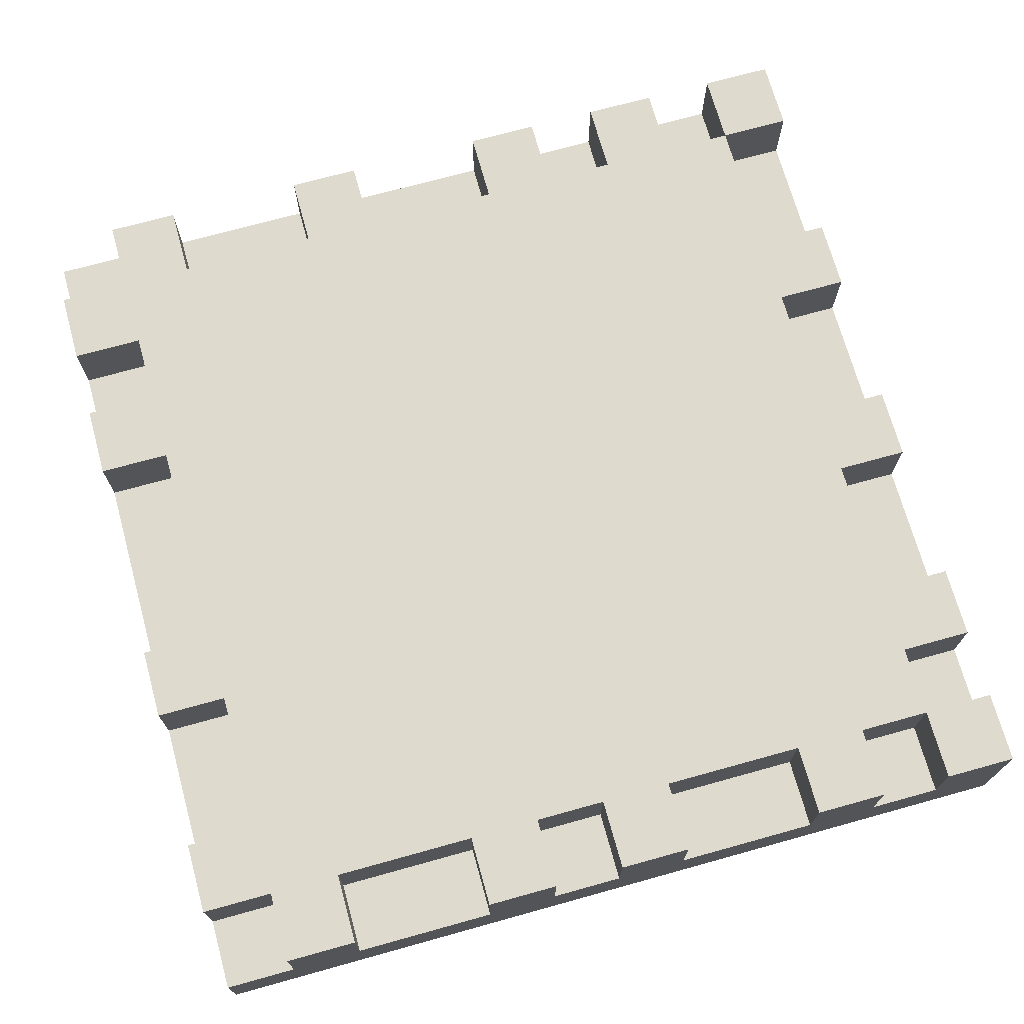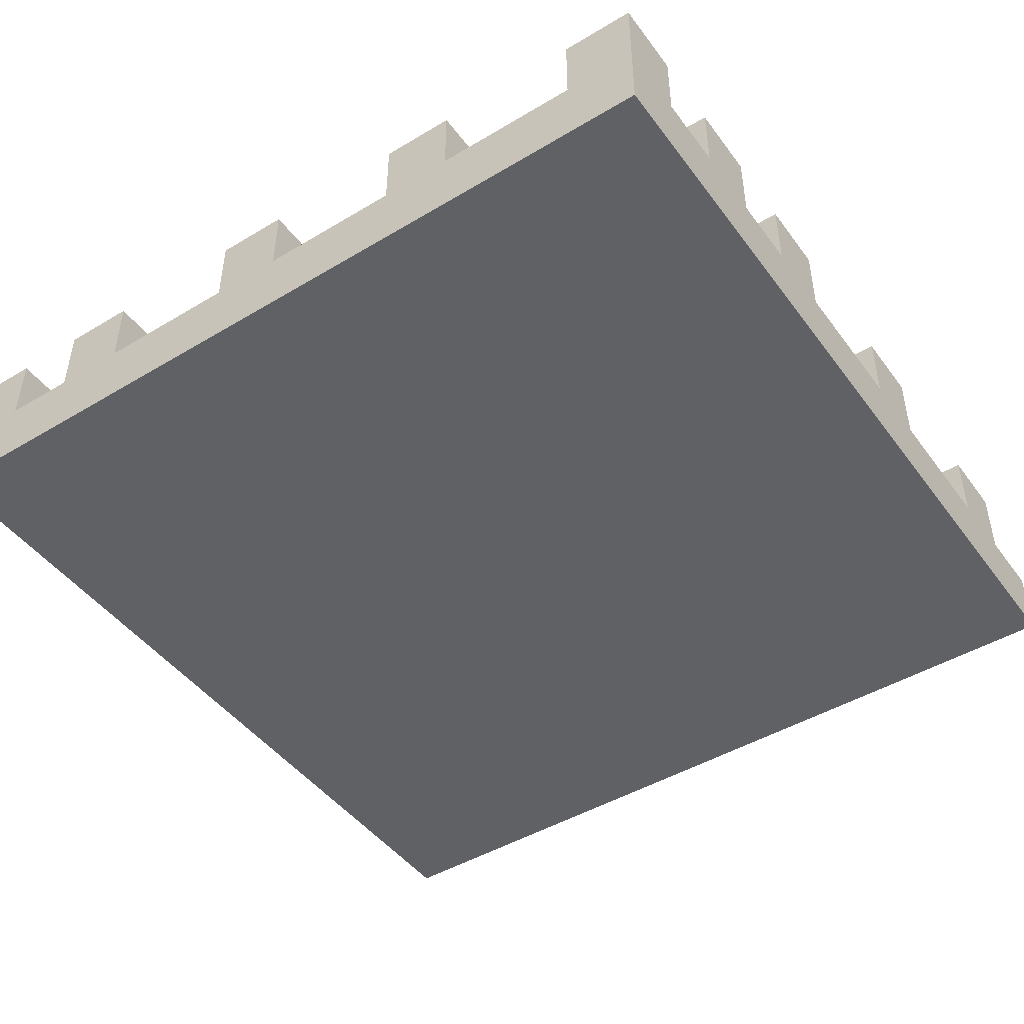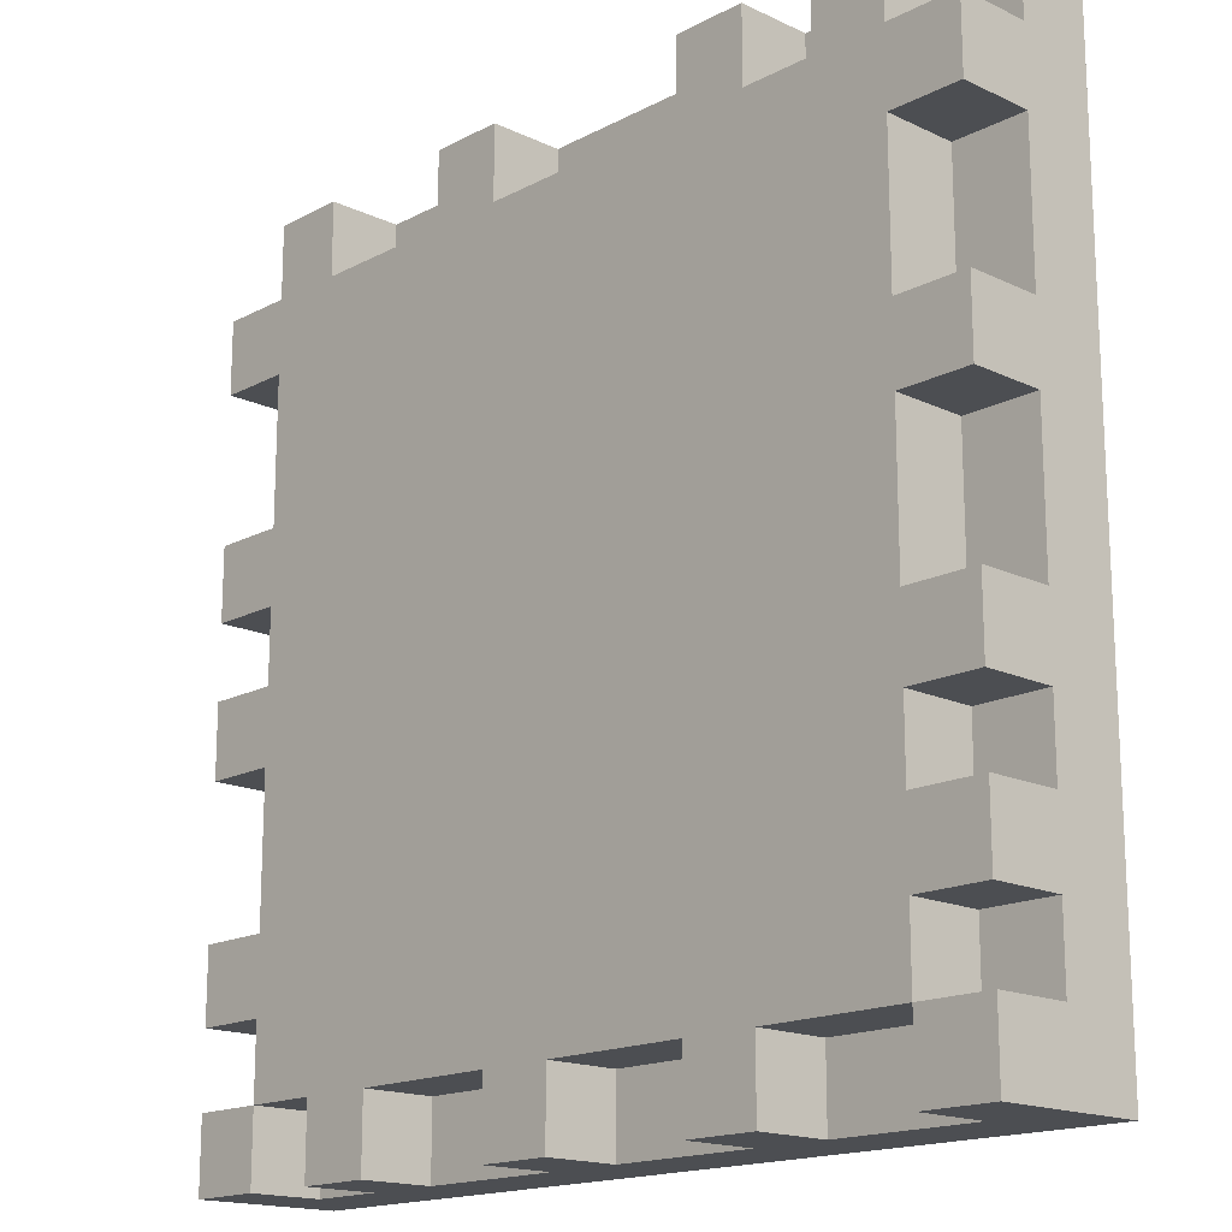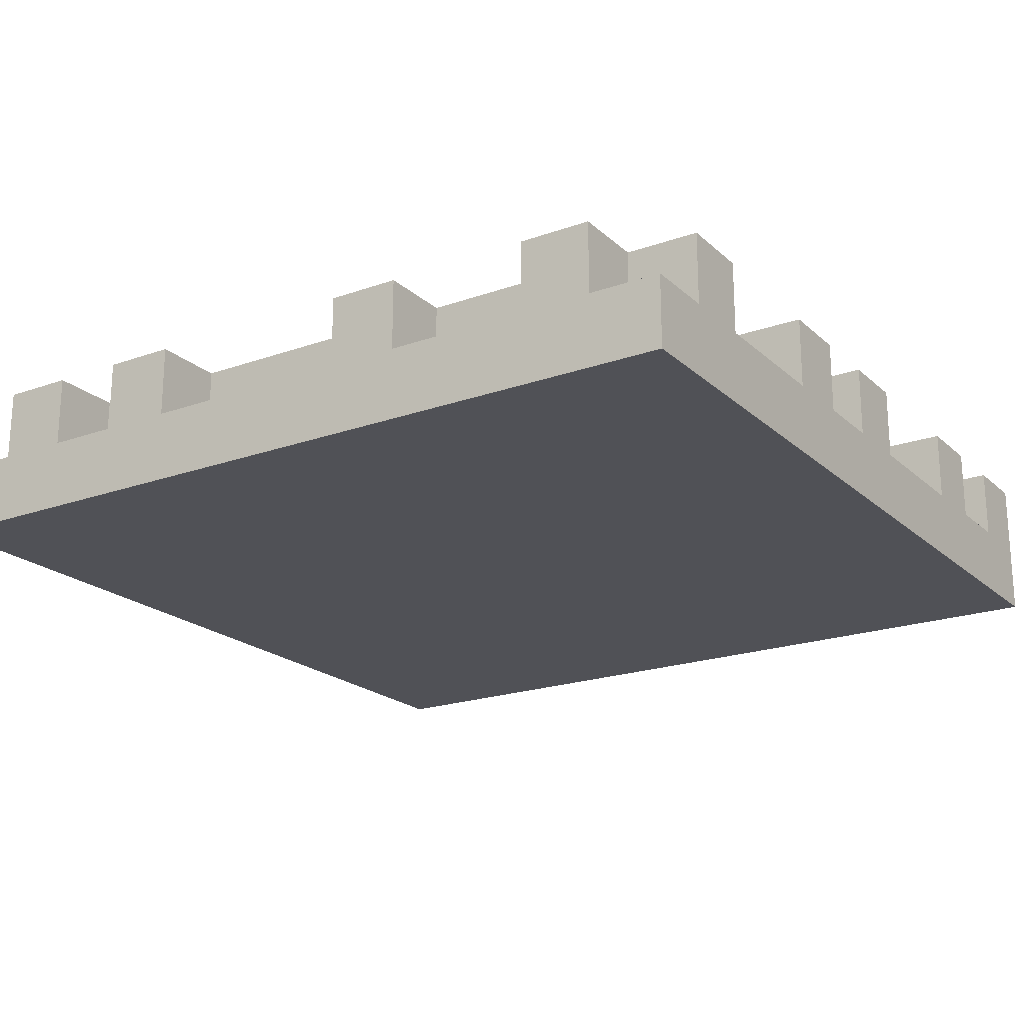
<metadata>
{"format":"obj","ext":"obj","renderer":"f3d","projection":"perspective","resolution":1024,"background":"white","views":[{"elev":71.3,"azim":74.5,"up":"+Y"},{"elev":-46.0,"azim":-145.6,"up":"+Y"},{"elev":-16.7,"azim":-133.6,"up":"+Z"},{"elev":-20.4,"azim":32.8,"up":"+Y"}]}
</metadata>
<code>
g springpanelpanel
v -6 0 6
v -6 0 -6
v -6 1 6
v -6 1 5
v -6 1 4
v -6 1 2
v -6 1 1
v -6 1 -1
v -6 1 -2
v -6 1 -3
v -6 1 -4
v -6 1 -5
v -6 1 -6
v -6 2 5
v -6 2 4
v -6 2 2
v -6 2 1
v -6 2 -1
v -6 2 -2
v -6 2 -3
v -6 2 -4
v -6 2 -5
v -6 2 -6
v -5 1 6
v -5 1 5
v -5 1 4
v -5 1 3
v -5 1 2
v -5 1 1
v -5 1 -1
v -5 1 -2
v -5 1 -3
v -5 1 -4
v -5 1 -5
v -5 2 6
v -5 2 5
v -5 2 4
v -5 2 3
v -5 2 2
v -5 2 1
v -5 2 -1
v -5 2 -2
v -5 2 -3
v -5 2 -4
v -5 2 -5
v -3 1 6
v -3 1 5
v -3 1 -5
v -3 1 -6
v -3 2 6
v -3 2 5
v -3 2 -5
v -3 2 -6
v 0 1 -5
v 0 1 -6
v 0 2 -5
v 0 2 -6
v 1 1 6
v 1 1 5
v 1 2 6
v 1 2 5
v 3 1 -5
v 3 1 -6
v 3 2 -5
v 3 2 -6
v 4 1 6
v 4 1 5
v 4 2 6
v 4 2 5
v 5 1 -5
v 5 1 -6
v 5 2 -5
v 5 2 -6
v -5 1 -5
v -5 1 -6
v -5 2 -5
v -5 2 -6
v -4 1 6
v -4 1 5
v -4 2 6
v -4 2 5
v -2 1 6
v -2 1 5
v -2 1 -5
v -2 1 -6
v -2 2 6
v -2 2 5
v -2 2 -5
v -2 2 -6
v 1 1 -5
v 1 1 -6
v 1 2 -5
v 1 2 -6
v 2 1 6
v 2 1 5
v 2 2 6
v 2 2 5
v 4 1 -5
v 4 1 -6
v 4 2 -5
v 4 2 -6
v 5 1 6
v 5 1 5
v 5 1 4
v 5 1 3
v 5 1 2
v 5 1 1
v 5 1 -0
v 5 1 -1
v 5 1 -3
v 5 1 -4
v 5 1 -5
v 5 2 6
v 5 2 5
v 5 2 4
v 5 2 3
v 5 2 2
v 5 2 1
v 5 2 -0
v 5 2 -1
v 5 2 -3
v 5 2 -4
v 5 2 -5
v 6 0 6
v 6 0 -6
v 6 1 6
v 6 1 5
v 6 1 4
v 6 1 2
v 6 1 1
v 6 1 -0
v 6 1 -1
v 6 1 -3
v 6 1 -4
v 6 1 -5
v 6 1 -6
v 6 2 5
v 6 2 4
v 6 2 2
v 6 2 1
v 6 2 -0
v 6 2 -1
v 6 2 -3
v 6 2 -4
v 6 2 -5
v 6 2 -6
v -6 0 6
v -6 1 6
v -5 1 6
v -5 2 6
v -4 0 6
v -4 1 6
v -4 2 6
v -3 0 6
v -3 1 6
v -3 2 6
v -2 0 6
v -2 1 6
v -2 2 6
v -1 0 6
v -1 1 6
v 0 0 6
v 0 1 6
v 1 0 6
v 1 1 6
v 1 2 6
v 2 0 6
v 2 1 6
v 2 2 6
v 3 0 6
v 3 1 6
v 4 1 6
v 4 2 6
v 5 1 6
v 5 2 6
v 6 0 6
v 6 1 6
v -6 1 5
v -6 2 5
v -5 1 5
v -5 2 5
v -4 1 5
v -4 2 5
v -3 1 5
v -3 2 5
v -2 1 5
v -2 2 5
v -1 1 5
v 0 1 5
v 1 1 5
v 1 2 5
v 2 1 5
v 2 2 5
v 3 1 5
v 4 1 5
v 4 2 5
v 5 1 5
v 5 2 5
v 6 1 5
v 6 2 5
v -6 1 2
v -6 2 2
v -5 1 2
v -5 2 2
v 5 1 2
v 5 2 2
v 6 1 2
v 6 2 2
v 5 1 -0
v 5 2 -0
v 6 1 -0
v 6 2 -0
v -6 1 -1
v -6 2 -1
v -5 1 -1
v -5 2 -1
v -6 1 -3
v -6 2 -3
v -5 1 -3
v -5 2 -3
v 5 1 -3
v 5 2 -3
v 6 1 -3
v 6 2 -3
v -6 1 -5
v -6 2 -5
v -5 1 -5
v -5 2 -5
v 5 1 -5
v 5 2 -5
v 6 1 -5
v 6 2 -5
v -6 1 4
v -6 2 4
v -5 1 4
v -5 2 4
v 5 1 4
v 5 2 4
v 6 1 4
v 6 2 4
v -6 1 1
v -6 2 1
v -5 1 1
v -5 2 1
v 5 1 1
v 5 2 1
v 6 1 1
v 6 2 1
v 5 1 -1
v 5 2 -1
v 6 1 -1
v 6 2 -1
v -6 1 -2
v -6 2 -2
v -5 1 -2
v -5 2 -2
v -6 1 -4
v -6 2 -4
v -5 1 -4
v -5 2 -4
v 5 1 -4
v 5 2 -4
v 6 1 -4
v 6 2 -4
v -5 1 -5
v -5 2 -5
v -4 1 -5
v -4 2 -5
v -3 1 -5
v -3 2 -5
v -2 1 -5
v -2 2 -5
v -1 1 -5
v 0 1 -5
v 0 2 -5
v 1 1 -5
v 1 2 -5
v 2 1 -5
v 3 1 -5
v 3 2 -5
v 4 1 -5
v 4 2 -5
v 5 1 -5
v 5 2 -5
v -6 0 -6
v -6 1 -6
v -6 2 -6
v -5 1 -6
v -5 2 -6
v -4 0 -6
v -4 1 -6
v -3 0 -6
v -3 1 -6
v -3 2 -6
v -2 0 -6
v -2 1 -6
v -2 2 -6
v -1 0 -6
v -1 1 -6
v 0 1 -6
v 0 2 -6
v 1 1 -6
v 1 2 -6
v 2 0 -6
v 2 1 -6
v 3 0 -6
v 3 1 -6
v 3 2 -6
v 4 1 -6
v 4 2 -6
v 5 1 -6
v 5 2 -6
v 6 0 -6
v 6 1 -6
v 6 2 -6
v -6 0 6
v -4 0 6
v -3 0 6
v -2 0 6
v -1 0 6
v 0 0 6
v 1 0 6
v 2 0 6
v 3 0 6
v 6 0 6
v -2 0 5
v -1 0 5
v 0 0 5
v 1 0 5
v 2 0 5
v 3 0 5
v -4 0 4
v -3 0 4
v -4 0 -0
v -3 0 -0
v -4 0 -1
v -3 0 -1
v -4 0 -3
v -3 0 -3
v -4 0 -4
v -3 0 -4
v -4 0 -5
v -3 0 -5
v -2 0 -5
v -1 0 -5
v 2 0 -5
v 3 0 -5
v -6 0 -6
v -4 0 -6
v -3 0 -6
v -2 0 -6
v -1 0 -6
v 2 0 -6
v 3 0 -6
v 6 0 -6
v -6 1 6
v -5 1 6
v -4 1 6
v -3 1 6
v -2 1 6
v -1 1 6
v 0 1 6
v 1 1 6
v 2 1 6
v 3 1 6
v 4 1 6
v 5 1 6
v 6 1 6
v -6 1 5
v -5 1 5
v -4 1 5
v -3 1 5
v -2 1 5
v -1 1 5
v 0 1 5
v 1 1 5
v 2 1 5
v 3 1 5
v 4 1 5
v 5 1 5
v 6 1 5
v -6 1 4
v -5 1 4
v 5 1 4
v 6 1 4
v -5 1 3
v 5 1 3
v -6 1 2
v -5 1 2
v 5 1 2
v 6 1 2
v -6 1 1
v -5 1 1
v 5 1 1
v 6 1 1
v 5 1 -0
v 6 1 -0
v -6 1 -1
v -5 1 -1
v 5 1 -1
v 6 1 -1
v -6 1 -2
v -5 1 -2
v -6 1 -3
v -5 1 -3
v 5 1 -3
v 6 1 -3
v -6 1 -4
v -5 1 -4
v 5 1 -4
v 6 1 -4
v -6 1 -5
v -5 1 -5
v -4 1 -5
v -3 1 -5
v -2 1 -5
v -1 1 -5
v 0 1 -5
v 1 1 -5
v 2 1 -5
v 3 1 -5
v 4 1 -5
v 5 1 -5
v 6 1 -5
v -5 1 -6
v -4 1 -6
v -3 1 -6
v -2 1 -6
v -1 1 -6
v 0 1 -6
v 1 1 -6
v 2 1 -6
v 3 1 -6
v 4 1 -6
v 5 1 -6
v -5 2 6
v -4 2 6
v -3 2 6
v -2 2 6
v 1 2 6
v 2 2 6
v 4 2 6
v 5 2 6
v -6 2 5
v -5 2 5
v -4 2 5
v -3 2 5
v -2 2 5
v 1 2 5
v 2 2 5
v 4 2 5
v 5 2 5
v 6 2 5
v -6 2 4
v -5 2 4
v -3 2 4
v -2 2 4
v -1 2 4
v 5 2 4
v 6 2 4
v -5 2 3
v -4 2 3
v -2 2 3
v -1 2 3
v 1 2 3
v 2 2 3
v 3 2 3
v 4 2 3
v 5 2 3
v -6 2 2
v -5 2 2
v -4 2 2
v -3 2 2
v -1 2 2
v 1 2 2
v 2 2 2
v 3 2 2
v 4 2 2
v 5 2 2
v 6 2 2
v -6 2 1
v -5 2 1
v -3 2 1
v -1 2 1
v 3 2 1
v 4 2 1
v 5 2 1
v 6 2 1
v -4 2 -0
v -3 2 -0
v 0 2 -0
v 2 2 -0
v 3 2 -0
v 4 2 -0
v 5 2 -0
v 6 2 -0
v -6 2 -1
v -5 2 -1
v -4 2 -1
v -3 2 -1
v 0 2 -1
v 1 2 -1
v 2 2 -1
v 3 2 -1
v 5 2 -1
v 6 2 -1
v -6 2 -2
v -5 2 -2
v -3 2 -2
v 1 2 -2
v 2 2 -2
v -6 2 -3
v -5 2 -3
v -1 2 -3
v 0 2 -3
v 1 2 -3
v 2 2 -3
v 5 2 -3
v 6 2 -3
v -6 2 -4
v -5 2 -4
v -4 2 -4
v -1 2 -4
v 0 2 -4
v 1 2 -4
v 2 2 -4
v 3 2 -4
v 4 2 -4
v 5 2 -4
v 6 2 -4
v -6 2 -5
v -5 2 -5
v -4 2 -5
v -3 2 -5
v -2 2 -5
v 0 2 -5
v 1 2 -5
v 3 2 -5
v 4 2 -5
v 5 2 -5
v 6 2 -5
v -6 2 -6
v -5 2 -6
v -3 2 -6
v -2 2 -6
v 0 2 -6
v 1 2 -6
v 3 2 -6
v 4 2 -6
v 5 2 -6
v 6 2 -6
f 3 2 1
f 4 2 3
f 5 2 4
f 6 2 5
f 7 2 6
f 8 2 7
f 9 2 8
f 10 2 9
f 11 2 10
f 12 2 11
f 13 2 12
f 14 5 4
f 15 5 14
f 16 7 6
f 17 7 16
f 18 9 8
f 19 9 18
f 20 11 10
f 21 11 20
f 22 13 12
f 23 13 22
f 35 25 24
f 36 25 35
f 37 27 26
f 38 28 27
f 38 27 37
f 39 28 38
f 40 30 29
f 41 30 40
f 42 32 31
f 43 32 42
f 44 34 33
f 45 34 44
f 50 47 46
f 51 47 50
f 52 49 48
f 53 49 52
f 56 55 54
f 57 55 56
f 60 59 58
f 61 59 60
f 64 63 62
f 65 63 64
f 68 67 66
f 69 67 68
f 72 71 70
f 73 71 72
f 74 75 76
f 76 75 77
f 78 79 80
f 80 79 81
f 82 83 86
f 86 83 87
f 84 85 88
f 88 85 89
f 90 91 92
f 92 91 93
f 94 95 96
f 96 95 97
f 98 99 100
f 100 99 101
f 102 103 113
f 113 103 114
f 104 105 115
f 105 106 116
f 115 105 116
f 116 106 117
f 107 108 118
f 118 108 119
f 109 110 120
f 120 110 121
f 111 112 122
f 122 112 123
f 124 125 126
f 126 125 127
f 127 125 128
f 128 125 129
f 129 125 130
f 130 125 131
f 131 125 132
f 132 125 133
f 133 125 134
f 134 125 135
f 135 125 136
f 127 128 137
f 137 128 138
f 129 130 139
f 139 130 140
f 131 132 141
f 141 132 142
f 133 134 143
f 143 134 144
f 135 136 145
f 145 136 146
f 149 148 147
f 151 149 147
f 152 150 149
f 152 149 151
f 153 150 152
f 154 152 151
f 155 152 154
f 157 155 154
f 158 156 155
f 158 155 157
f 159 156 158
f 160 158 157
f 161 158 160
f 162 161 160
f 163 161 162
f 164 163 162
f 165 163 164
f 167 165 164
f 168 166 165
f 168 165 167
f 169 166 168
f 170 168 167
f 171 168 170
f 172 171 170
f 174 172 170
f 174 173 172
f 175 173 174
f 176 174 170
f 177 174 176
f 180 179 178
f 181 179 180
f 184 183 182
f 185 183 184
f 188 187 186
f 189 187 188
f 190 187 189
f 191 187 190
f 194 193 192
f 195 193 194
f 196 193 195
f 199 198 197
f 200 198 199
f 203 202 201
f 204 202 203
f 207 206 205
f 208 206 207
f 211 210 209
f 212 210 211
f 215 214 213
f 216 214 215
f 219 218 217
f 220 218 219
f 223 222 221
f 224 222 223
f 227 226 225
f 228 226 227
f 231 230 229
f 232 230 231
f 233 234 235
f 235 234 236
f 237 238 239
f 239 238 240
f 241 242 243
f 243 242 244
f 245 246 247
f 247 246 248
f 249 250 251
f 251 250 252
f 253 254 255
f 255 254 256
f 257 258 259
f 259 258 260
f 261 262 263
f 263 262 264
f 265 266 267
f 267 266 268
f 267 268 269
f 269 268 270
f 271 272 273
f 273 272 274
f 274 272 275
f 276 277 278
f 278 277 279
f 279 277 280
f 281 282 283
f 283 282 284
f 285 286 288
f 286 287 288
f 288 287 289
f 285 288 290
f 290 288 291
f 290 291 292
f 292 291 293
f 292 293 295
f 293 294 296
f 295 293 296
f 296 294 297
f 295 296 298
f 298 296 299
f 298 299 300
f 298 300 302
f 300 301 302
f 302 301 303
f 298 302 304
f 304 302 305
f 304 305 306
f 306 305 307
f 306 307 309
f 307 308 309
f 309 308 310
f 306 309 311
f 306 311 313
f 311 312 314
f 313 311 314
f 314 312 315
f 326 319 318
f 326 320 319
f 327 321 320
f 327 320 326
f 328 322 321
f 328 321 327
f 329 323 322
f 329 322 328
f 330 324 323
f 330 323 329
f 331 325 324
f 331 324 330
f 332 317 316
f 332 318 317
f 333 331 330
f 333 318 332
f 333 330 329
f 333 328 327
f 333 327 326
f 333 326 318
f 333 329 328
f 334 332 316
f 334 333 332
f 335 331 333
f 335 333 334
f 336 334 316
f 336 335 334
f 337 331 335
f 337 335 336
f 338 336 316
f 338 337 336
f 339 331 337
f 339 337 338
f 340 338 316
f 340 339 338
f 341 331 339
f 341 339 340
f 342 340 316
f 342 341 340
f 343 331 341
f 343 341 342
f 344 331 343
f 345 331 344
f 346 331 345
f 347 325 331
f 347 331 346
f 348 342 316
f 349 343 342
f 349 342 348
f 350 344 343
f 350 343 349
f 351 345 344
f 351 344 350
f 352 346 345
f 352 345 351
f 353 347 346
f 353 346 352
f 354 325 347
f 354 347 353
f 355 325 354
f 356 357 369
f 369 357 370
f 358 359 371
f 371 359 372
f 360 361 373
f 361 362 374
f 373 361 374
f 362 363 375
f 374 362 375
f 375 363 376
f 364 365 377
f 365 366 378
f 377 365 378
f 378 366 379
f 367 368 380
f 380 368 381
f 382 383 386
f 384 385 387
f 382 386 388
f 388 386 389
f 387 385 390
f 390 385 391
f 394 395 396
f 396 395 397
f 392 393 398
f 398 393 399
f 402 403 404
f 404 403 405
f 400 401 406
f 406 401 407
f 408 409 412
f 412 409 413
f 410 411 423
f 423 411 424
f 413 414 425
f 414 415 426
f 425 414 426
f 426 415 427
f 416 417 428
f 417 418 429
f 428 417 429
f 429 418 430
f 419 420 431
f 420 421 432
f 431 420 432
f 432 421 433
f 422 423 434
f 434 423 435
f 436 437 445
f 445 437 446
f 438 439 447
f 447 439 448
f 440 441 449
f 449 441 450
f 442 443 451
f 451 443 452
f 449 450 454
f 445 446 454
f 447 448 454
f 450 451 454
f 444 445 454
f 448 449 454
f 446 447 454
f 454 451 455
f 455 451 456
f 456 451 457
f 457 451 458
f 452 453 459
f 451 452 459
f 459 453 460
f 455 456 461
f 461 456 462
f 457 458 463
f 456 457 463
f 458 451 464
f 463 458 464
f 464 451 465
f 465 451 466
f 466 451 467
f 451 459 468
f 467 451 468
f 468 459 469
f 461 462 471
f 462 456 472
f 471 462 472
f 456 463 473
f 472 456 473
f 463 464 473
f 464 465 473
f 473 465 474
f 465 466 475
f 474 465 475
f 466 467 476
f 475 466 476
f 467 468 477
f 476 467 477
f 468 469 478
f 477 468 478
f 478 469 479
f 471 472 481
f 470 471 481
f 472 473 481
f 481 473 482
f 473 474 483
f 482 473 483
f 474 475 484
f 483 474 484
f 476 477 484
f 475 476 484
f 477 478 485
f 484 477 485
f 479 480 486
f 485 478 486
f 478 479 486
f 486 480 487
f 487 480 488
f 484 485 489
f 483 484 489
f 482 483 489
f 485 486 489
f 489 486 490
f 490 486 491
f 491 486 492
f 492 486 493
f 486 487 494
f 493 486 494
f 494 487 495
f 482 489 498
f 489 490 499
f 498 489 499
f 490 491 500
f 499 490 500
f 491 492 501
f 500 491 501
f 501 492 502
f 492 493 503
f 502 492 503
f 493 494 504
f 503 493 504
f 494 495 504
f 495 496 505
f 504 495 505
f 505 496 506
f 497 498 507
f 498 499 508
f 507 498 508
f 499 500 508
f 501 502 509
f 508 500 509
f 500 501 509
f 502 503 510
f 509 502 510
f 503 504 511
f 510 503 511
f 504 505 511
f 509 510 513
f 510 511 513
f 508 509 513
f 513 511 514
f 514 511 515
f 515 511 516
f 511 505 517
f 516 511 517
f 517 505 518
f 512 513 520
f 513 514 520
f 520 514 521
f 521 514 522
f 514 515 523
f 522 514 523
f 515 516 524
f 523 515 524
f 516 517 525
f 524 516 525
f 518 519 526
f 525 517 526
f 517 518 526
f 526 519 527
f 527 519 528
f 528 519 529
f 529 519 530
f 521 522 532
f 522 523 533
f 524 525 533
f 532 522 533
f 523 524 533
f 525 526 533
f 526 527 533
f 533 527 534
f 534 527 535
f 535 527 536
f 536 527 537
f 527 528 538
f 537 527 538
f 528 529 539
f 538 528 539
f 539 529 540
f 531 532 542
f 542 532 543
f 534 535 544
f 544 535 545
f 536 537 546
f 546 537 547
f 538 539 548
f 548 539 549
f 540 541 550
f 550 541 551

</code>
